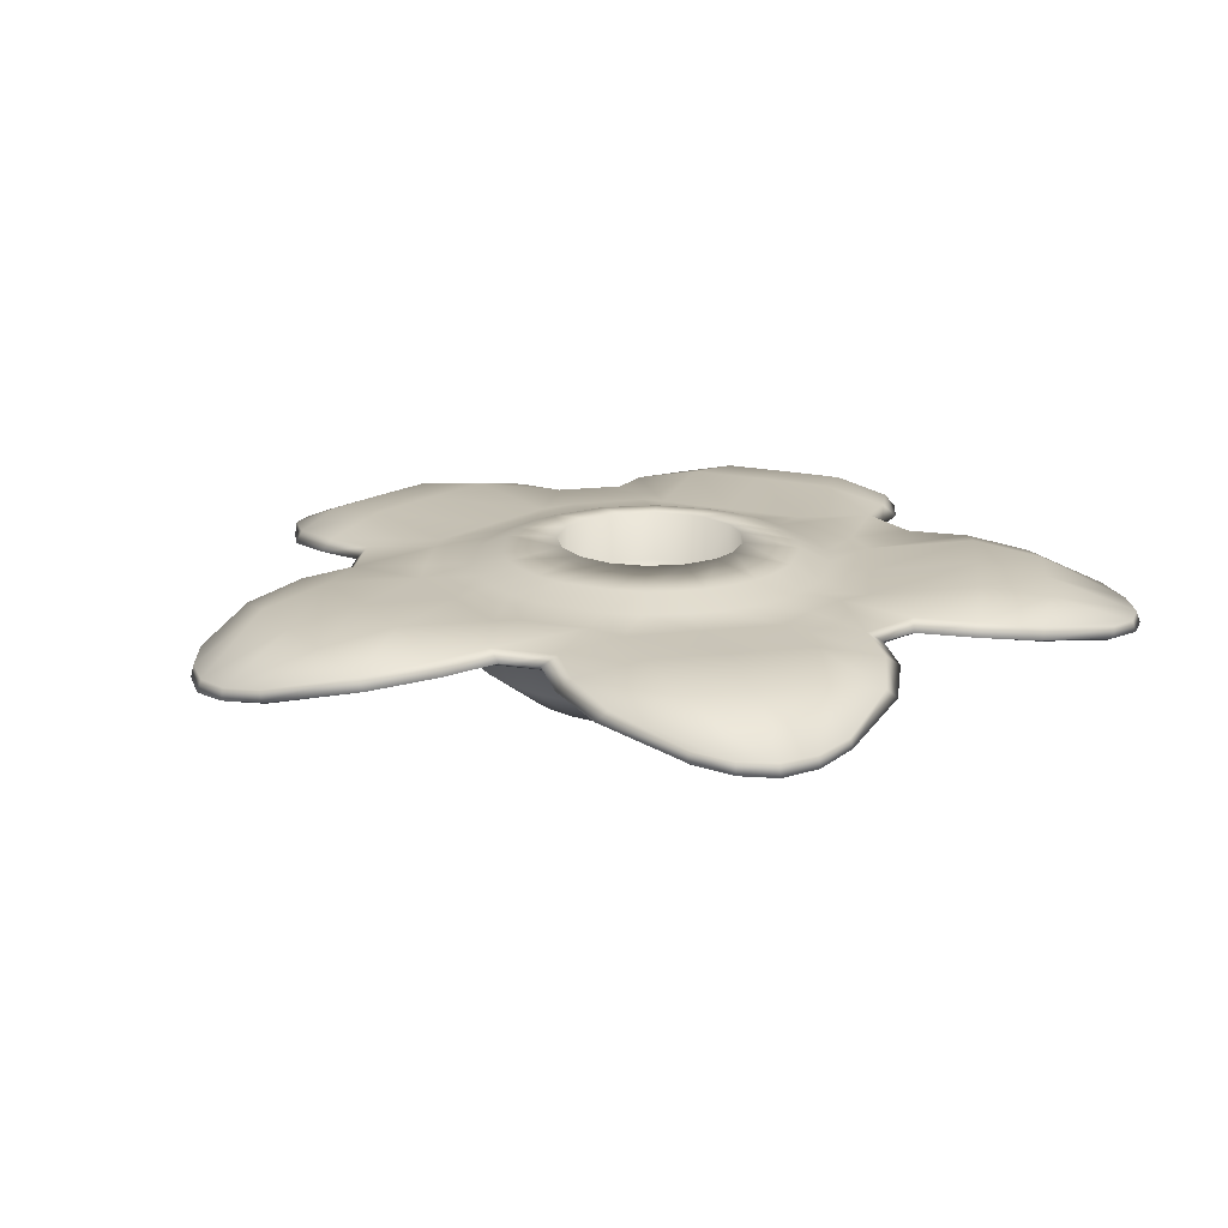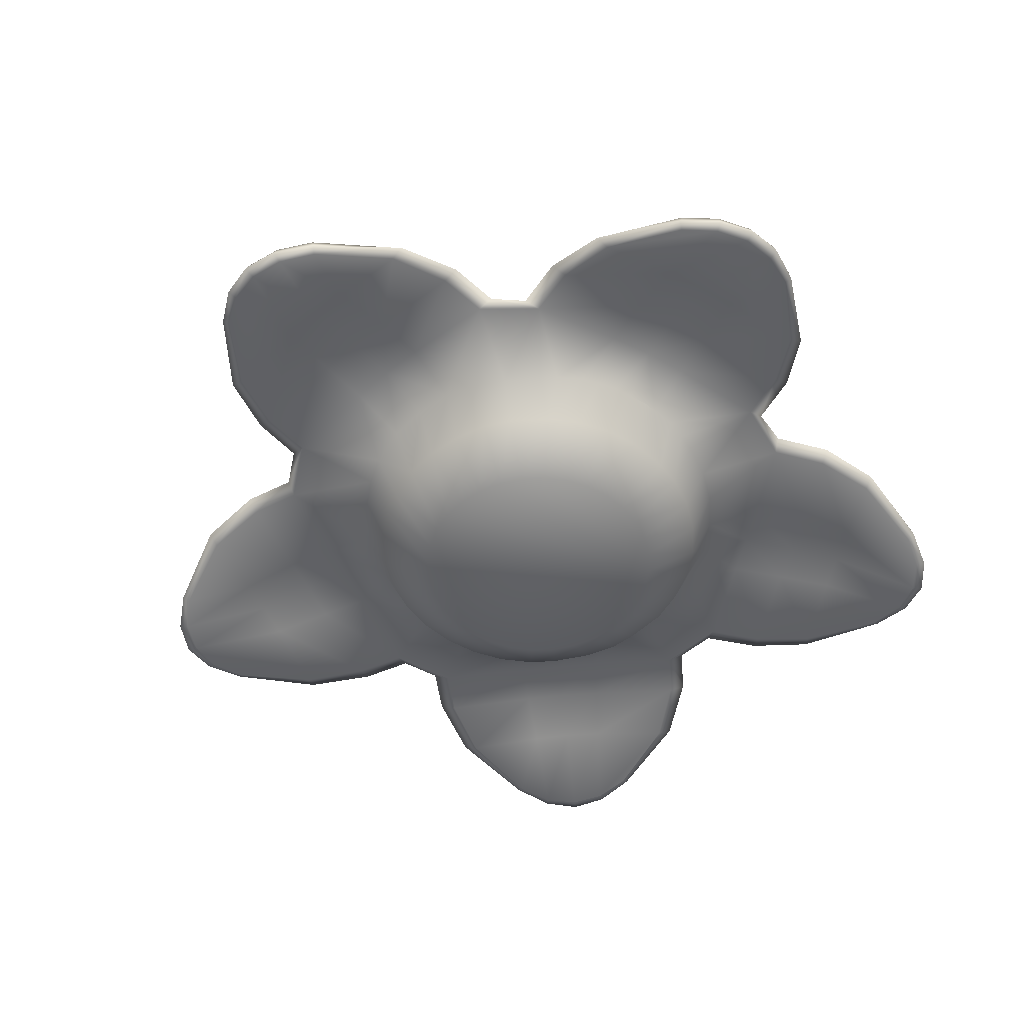
<metadata>
{"format":"obj","ext":"obj","renderer":"f3d","projection":"perspective","resolution":1024,"background":"white","views":[{"elev":18.3,"azim":59.4,"up":"+Y"},{"elev":-52.5,"azim":42.3,"up":"+Y"}]}
</metadata>
<code>
o rafflesia_collider-colonly_Circle.005
v -0 0.7282 -0.7496
v -0.2869 0.7282 -0.6926
v 0.2901 0.3865 -2.354
v -0.4165 0.7282 -0.6233
v 2.151 0.3866 -1.002
v -0.6233 0.7282 -0.4165
v -2.328 0.3865 -0.4523
v -1.617 0.3865 1.736
v -0.7352 0.7282 -0.1462
v -0.7352 0.7282 0.1462
v -0.2878 0.3865 -2.354
v -2.149 0.3865 -1.002
v 1.552 0.3867 1.715
v -0.6233 0.7282 0.4165
v 2.263 0.3867 -0.4725
v -0.4165 0.7282 0.6233
v -1.149 0.3865 2.075
v 1.152 0.3866 2.075
v -0.1462 0.7282 0.7352
v 0.1462 0.7282 0.7352
v 0.4165 0.7282 0.6233
v 0.6233 0.7282 0.4165
v 0.7352 0.7282 0.1462
v 0.7352 0.7282 -0.1462
v 1.974 0.1372 -3.17
v 2.425 0.1372 -2.842
v 0.6499 0.7282 -0.3523
v -3.612 0.1375 0.8884
v -3.44 0.1375 1.418
v 0.4769 0.7282 -0.5628
v -1.949 0.1374 -3.17
v 0.2228 0.7282 -0.7053
v -2.4 0.1375 -2.842
v 3.326 0.1382 1.376
v 3.498 0.1382 0.8466
v -0.2662 0.1372 3.724
v 0.291 0.1372 3.724
v -0.9782 0.2797 -1.343
v -1.182 0.2786 -1.182
v -2.717 0.3611 -0.3053
v -2.017 0.3611 1.848
v -1.639 0.2786 0.3261
v -1.544 0.2786 0.6396
v -1.128 0.36 2.511
v 1.135 0.3601 2.511
v 1.972 0.3589 1.831
v 2.67 0.3589 -0.3192
v 2.412 0.3581 -1.39
v 0.5834 0.3581 -2.719
v -0.5363 0.362 -2.67
v -2.369 0.362 -1.338
v 1.39 0.2786 0.9286
v 1.544 0.2786 0.6396
v 1.639 0.2786 0.3261
v 1.671 0.2786 -0
v 1.182 0.2786 -1.182
v -2.113 0.452 0.3088
v -2.497 0.4351 0.44
v 0.9286 0.2786 -1.39
v -1.889 0.452 0.9965
v -2.276 0.4351 1.118
v -0.3577 0.452 2.106
v -0.3503 0.4345 2.531
v 0.3655 0.452 2.106
v 0.3626 0.4345 2.531
v 1.827 0.4525 0.9747
v 2.23 0.4338 1.101
v 2.05 0.4525 0.2872
v 2.451 0.4338 0.4233
v 1.533 0.452 -1.489
v 1.799 0.4332 -1.86
v 0.9484 0.452 -1.914
v 1.223 0.4332 -2.278
v -0.9428 0.452 -1.917
v -1.175 0.4357 -2.231
v -1.528 0.452 -1.492
v -1.753 0.4358 -1.812
v 0.2764 0.51 -2.346
v 2.148 0.51 -0.9861
v -2.316 0.51 -0.4628
v -1.601 0.51 1.737
v -0.274 0.51 -2.346
v -2.145 0.51 -0.9867
v 1.536 0.51 1.716
v 2.25 0.51 -0.4833
v -1.155 0.51 2.06
v 1.158 0.51 2.06
v 1.999 0.2551 -3.222
v 2.467 0.2551 -2.883
v -3.67 0.2552 0.8963
v -3.491 0.2552 1.446
v -1.974 0.2552 -3.223
v -2.442 0.2552 -2.883
v 3.379 0.2553 1.405
v 3.557 0.2553 0.8548
v -0.2766 0.2551 3.782
v 0.3015 0.2551 3.782
v -2.732 0.4875 -0.3163
v -2.023 0.4875 1.866
v -1.143 0.4866 2.522
v 1.151 0.4866 2.522
v 1.979 0.4854 1.85
v 2.688 0.4854 -0.3302
v 2.433 0.4849 -1.392
v 0.5784 0.4848 -2.739
v -0.53 0.4883 -2.686
v -2.387 0.4883 -1.337
v -1.858 0.5079 -0.04335
v -2.572 0.6008 0.1916
v -1.477 0.5079 1.13
v -2.191 0.6008 1.363
v -0.6145 0.5078 1.746
v -0.6099 0.6006 2.532
v 0.6188 0.5078 1.746
v 0.622 0.6006 2.532
v 1.41 0.5074 1.107
v 2.161 0.6003 1.351
v 1.791 0.5074 -0.06546
v 2.542 0.6003 0.1799
v 1.52 0.5074 -1.039
v 2.019 0.6003 -1.72
v 0.5223 0.5074 -1.764
v 1.022 0.6003 -2.444
v -0.5339 0.5081 -1.786
v -0.9582 0.6009 -2.373
v -1.532 0.5081 -1.061
v -1.955 0.6009 -1.649
v 0.9917 0.2924 -3.008
v -2.551 0.2925 -1.864
v -2.558 0.2924 1.859
v 3.062 0.2927 -0.02531
v 0.9798 0.2924 3.016
v 2.232 0.1259 -3.051
v -3.578 0.1262 1.17
v -2.206 0.1262 -3.05
v 3.463 0.127 1.128
v 0.01284 0.1259 3.779
v -0.5304 0.1729 3.561
v 0.5527 0.1728 3.561
v -1.642 0.173 -3.193
v -2.518 0.173 -2.556
v 2.54 0.1728 -2.556
v 1.664 0.1729 -3.193
v 3.095 0.1736 1.578
v 3.429 0.1737 0.5476
v -3.539 0.1731 0.5875
v -3.205 0.173 1.618
v -3.159 0.2925 0.008423
v -0.9654 0.2924 3.016
v -0.2324 0.6638 -1.168
v -0.2806 0.5589 -1.41
v 2.461 0.2927 1.825
v -0.4559 0.6638 -1.101
v -0.5503 0.5589 -1.329
v 2.566 0.2924 -1.864
v -0.6618 0.6638 -0.9905
v -0.799 0.5589 -1.196
v -0.9774 0.2924 -3.008
v -0.9905 0.6638 -0.6618
v -1.196 0.5589 -0.799
v -1.168 0.6638 -0.2324
v -1.41 0.5589 -0.2806
v -1.168 0.6638 0.2324
v -1.41 0.5589 0.2806
v -2.006 0.4701 0.6546
v -2.391 0.455 0.7809
v -1.101 0.6638 0.4559
v -2.968 0.3695 0.6291
v -1.329 0.5589 0.5503
v -0.9905 0.6638 0.6618
v -1.196 0.5589 0.799
v -0.8424 0.6638 0.8424
v -1.017 0.5589 1.017
v -2.768 0.3694 1.245
v -0.4559 0.6638 1.101
v 0.004362 0.4701 2.111
v -0.589 0.5589 1.307
v 0.006615 0.4543 2.535
v -0.2324 0.6638 1.168
v -0.3152 0.3694 3.025
v -0.2806 0.5589 1.41
v 0 0.6638 1.191
v 0 0.5589 1.438
v 0.2324 0.6638 1.168
v 0.3328 0.3693 3.025
v 0.2806 0.5589 1.41
v 0.4559 0.6638 1.101
v 0.5503 0.5589 1.329
v 1.944 0.4706 0.6326
v 2.345 0.4538 0.7634
v 2.671 0.3697 1.211
v 0.8424 0.6638 0.8424
v 1.017 0.5589 1.017
v 0.9905 0.6638 0.6618
v 1.196 0.5589 0.799
v 2.871 0.3697 0.5944
v 1.101 0.6638 0.4559
v 1.339 0.5589 0.5119
v 1.168 0.6638 0.2324
v 1.244 0.4701 -1.705
v 1.415 0.5589 0.2348
v 1.514 0.4532 -2.072
v 1.191 0.6638 -0
v 2.048 0.3693 -2.252
v 1.438 0.5589 -0
v 1.168 0.6638 -0.2324
v 1.41 0.5589 -0.2806
v 1.101 0.6638 -0.4559
v 1.329 0.5589 -0.5503
v 1.523 0.3694 -2.633
v 0.9905 0.6638 -0.6618
v 1.196 0.5589 -0.799
v -1.238 0.4701 -1.709
v -1.466 0.4555 -2.025
v 0.6618 0.6638 -0.9905
v -1.507 0.3694 -2.635
v 0.799 0.5589 -1.196
v 0.4559 0.6638 -1.101
v 0.5503 0.5589 -1.329
v 0.2324 0.6638 -1.168
v 0.2806 0.5589 -1.41
v -2.031 0.3695 -2.254
v -0 0.3238 -0.7546
v -0.2888 0.3238 -0.6971
v -0.4192 0.3238 -0.6274
v -0.6274 0.3238 -0.4192
v -0.7401 0.3238 -0.1472
v -0.7401 0.3238 0.1472
v -0.6274 0.3238 0.4192
v -0.4192 0.3238 0.6274
v 0.9942 0.4179 -3.048
v -0.1472 0.3238 0.7401
v -2.589 0.4179 -1.879
v 0.1472 0.3238 0.7401
v -2.584 0.4179 1.89
v 0.4192 0.3238 0.6274
v 0.6274 0.3238 0.4192
v 3.103 0.4179 -0.03516
v 0.7401 0.3238 0.1472
v 1.002 0.4179 3.05
v 2.267 0.2432 -3.099
v -3.635 0.2433 1.189
v 0.7401 0.3238 -0.1472
v -2.241 0.2433 -3.099
v 0.6541 0.3238 -0.3546
v 3.521 0.2434 1.147
v 0.01289 0.2432 3.839
v 0.4801 0.3238 -0.5665
v -0.5487 0.2927 3.612
v 0.2242 0.3238 -0.71
v 0.5711 0.2927 3.612
v -1.657 0.2927 -3.245
v -2.563 0.2927 -2.587
v 2.585 0.2927 -2.587
v 1.679 0.2927 -3.245
v 3.139 0.2928 1.611
v 3.485 0.2928 0.5465
v -3.594 0.2927 0.5861
v -3.248 0.2927 1.651
v -3.199 0.4179 -0.001614
v -0.9872 0.4179 3.05
v 2.488 0.4179 1.856
v 2.603 0.4179 -1.879
v -0.9799 0.4179 -3.048
v -1.672 0.5079 0.5452
v -2.387 0.6008 0.7797
v -3.13 0.5079 0.4766
v -2.81 0.5079 1.464
v 0.002948 0.5078 1.751
v 0.006743 0.6006 2.538
v -0.511 0.5078 3.127
v 0.5267 0.5078 3.127
v 1.606 0.5074 0.5225
v 2.357 0.6003 0.7675
v 2.698 0.5074 1.425
v 3.019 0.5074 0.4377
v 1.025 0.5074 -1.406
v 1.525 0.6003 -2.087
v 2.258 0.5075 -2.211
v 1.418 0.5075 -2.821
v -1.035 0.5081 -1.428
v -1.46 0.6009 -2.016
v -1.416 0.508 -2.84
v -2.255 0.508 -2.23
v 0.1754 0.4304 -2.423
v 2.252 0.4305 -0.9145
v -2.358 0.4304 -0.5825
v -1.565 0.4305 1.858
v -0.1737 0.4305 -2.423
v -2.25 0.4304 -0.9146
v 1.5 0.4306 1.838
v 2.293 0.4306 -0.6026
v -1.282 0.4304 2.063
v 1.284 0.4305 2.063
v 2.011 0.1637 -3.244
v 2.484 0.1637 -2.9
v -3.693 0.1639 0.9005
v -3.513 0.1638 1.457
v -1.985 0.1638 -3.244
v -2.459 0.1639 -2.9
v 3.398 0.1643 1.414
v 3.579 0.1644 0.8583
v -0.2798 0.1637 3.806
v 0.3051 0.1637 3.806
v -2.76 0.4045 -0.4337
v -1.977 0.4045 1.977
v -1.263 0.4034 2.512
v 1.27 0.4035 2.512
v 1.932 0.4022 1.961
v 2.715 0.4022 -0.4472
v 2.523 0.4015 -1.313
v 0.4751 0.4015 -2.801
v -0.4277 0.4054 -2.749
v -2.479 0.4054 -1.259
v -2.872 0.3894 0.9388
v 0.009163 0.3893 3.029
v 2.775 0.3896 0.9038
v 1.788 0.3893 -2.446
v -1.771 0.3894 -2.448
v -2.977 0.5079 0.9726
v 0.008305 0.5078 3.134
v 2.865 0.5074 0.9334
v 1.842 0.5075 -2.522
v -1.84 0.508 -2.541
v 0.9074 0.3343 -3.087
v -2.652 0.3344 -1.809
v -2.537 0.3344 1.972
v 3.112 0.3345 -0.1296
v 1.094 0.3343 3.03
v 2.288 0.1473 -3.127
v -3.667 0.1475 1.2
v -2.261 0.1475 -3.126
v 3.551 0.1481 1.157
v 0.01317 0.1474 3.874
v -0.5692 0.2104 3.611
v 0.5916 0.2104 3.611
v -1.64 0.2105 -3.256
v -2.579 0.2105 -2.574
v 2.601 0.2104 -2.574
v 1.662 0.2104 -3.256
v 3.13 0.2109 1.63
v 3.489 0.2109 0.5261
v -3.599 0.2105 0.5661
v -3.24 0.2105 1.67
v -3.209 0.3344 -0.09609
v -1.08 0.3343 3.03
v 2.44 0.3345 1.938
v 2.666 0.3343 -1.809
v -0.8935 0.3344 -3.087
v -0.3262 0.3003 1.627
v 0 0.3198 1.649
v -0.6362 0.2947 -1.536
v 0.6368 0.292 -1.537
v 0.3289 0.3 1.626
v -1.671 0.2794 0
v 1.467 0.2786 0.7841
v -1.58 0.2786 0.52
v 1.592 0.2786 0.4829
v -1.447 0.2808 0.8185
v 1.636 0.3092 0.1867
v -1.388 0.2821 0.9275
v 1.655 0.2457 -0.1707
v 1.639 0.2361 -0.3261
v -1.182 0.2317 1.182
v 1.544 0.2321 -0.6396
v 1.39 0.2662 -0.9286
v -0.8602 0.2281 1.426
v -0.6396 0.2496 1.544
v -0.1495 0.2274 -1.657
v 0.000127 0.2297 -1.651
v -0.3261 0.2399 -1.639
v 0.3261 0.2346 -1.639
v 0.6396 0.248 1.544
v -1.39 0.2601 -0.9286
v 0.8677 0.2295 1.422
v -1.544 0.2298 -0.6396
v 1.129 0.2421 1.223
v -1.639 0.2348 -0.3261
v 1.239 0.2465 1.112
v -1.655 0.2361 -0.167
v -0.07204 -0.1581 -1.468
v -8.3e-05 -0.4729 -1.042
v -0.2034 -0.4729 -1.022
v -0.289 -0.1578 -1.451
v -0.3989 -0.4729 -0.9629
v -0.5645 -0.1579 -1.362
v -0.5791 -0.4729 -0.8666
v -0.8549 -0.158 -1.2
v -0.737 -0.4729 -0.737
v -1.047 -0.1579 -1.046
v -0.8667 -0.4729 -0.579
v -1.231 -0.1579 -0.8222
v -0.963 -0.4729 -0.3988
v -1.368 -0.1579 -0.5663
v -1.022 -0.4729 -0.2033
v -1.452 -0.1579 -0.2887
v -1.042 -0.4729 6e-06
v -1.48 -0.1579 1.9e-05
v -1.022 -0.4729 0.2033
v -1.452 -0.1579 0.2887
v -0.963 -0.4729 0.3988
v -1.368 -0.1579 0.5664
v -0.8667 -0.4729 0.579
v -1.23 -0.1579 0.8215
v -0.737 -0.4729 0.737
v -1.047 -0.1579 1.047
v -0.5791 -0.4729 0.8666
v -0.7746 -0.158 1.256
v -0.3989 -0.4729 0.9629
v -0.5666 -0.158 1.367
v -0.2891 -0.158 1.444
v -0.2034 -0.4729 1.022
v -8.2e-05 -0.4729 1.042
v -0.000291 -0.1581 1.466
v 0.2032 -0.4729 1.022
v 0.2903 -0.158 1.443
v 0.3988 -0.4729 0.9629
v 0.5661 -0.1579 1.367
v 0.7794 -0.1579 1.253
v 0.5789 -0.4729 0.8666
v 0.7369 -0.4729 0.737
v 1.046 -0.1579 1.038
v 0.8665 -0.4729 0.579
v 1.23 -0.1579 0.8222
v 0.9628 -0.4729 0.3988
v 1.367 -0.1579 0.5664
v 1.022 -0.4729 0.2033
v 1.451 -0.1579 0.2887
v 1.042 -0.4729 5e-06
v 1.474 -0.158 -0.05409
v 1.022 -0.4729 -0.2033
v 1.451 -0.1579 -0.2887
v 0.9628 -0.4729 -0.3988
v 1.367 -0.1579 -0.5663
v 0.8665 -0.4729 -0.579
v 1.23 -0.1579 -0.8222
v 0.7369 -0.4729 -0.737
v 1.046 -0.1579 -1.046
v 0.5789 -0.4729 -0.8666
v 0.8219 -0.1579 -1.231
v 0.3988 -0.4729 -0.9629
v 0.5642 -0.1579 -1.363
v 0.2032 -0.4729 -1.022
v 0.2884 -0.1579 -1.451
v -0.8132 0.5395 1.605
v 0.7861 0.5399 1.612
v 1.207 0.541 1.273
v -1.244 0.5337 1.297
v 1.615 0.5418 -0.7027
v 1.712 0.5413 -0.3534
v -0.278 0.5395 -1.782
v 0.2789 0.5401 -1.77
v -1.592 0.5385 -0.8772
v -1.779 0.5338 -0.2913
f 356 52 424 426
f 368 17 367
f 357 42 400 402
f 371 11 369
f 364 406 408 367
f 360 55 15 68
f 22 21 187 192
f 22 192 194
f 10 9 161 163
f 23 22 194 197
f 23 197 199
f 14 10 163 167
f 24 23 199 203
f 14 167 170
f 24 203 206
f 16 14 170 172
f 27 24 206 208
f 27 208 211
f 19 16 172 175
f 2 1 220 150
f 30 27 211 215
f 19 175 179
f 2 150 153
f 20 19 179 182
f 4 2 153 156
f 32 30 215 218
f 20 182 184
f 6 4 156 159
f 1 32 218 220
f 21 20 184 187
f 54 358 428
f 43 357 402
f 55 360 430
f 361 404 406 364
f 365 434 436 366
f 361 359 404
f 362 432 363
f 367 408 410 368
f 366 436 438 56
f 368 410 411 350
f 371 384 386 352
f 59 56 438 440
f 351 350 411 414
f 38 352 386 388
f 353 59 440 442
f 354 351 414 416
f 39 38 388 390
f 353 442 444 372
f 373 354 416 418
f 39 390 392 374
f 375 373 418 419
f 374 392 394 376
f 372 444 381 370
f 375 419 422 377
f 376 394 396 378
f 422 424 52 379
f 380 378 396 398
f 377 422 379
f 42 355 398 400
f 53 356 426
f 355 380 398
f 21 22 237 236
f 250 223 224 225 226 227 228 229 230 232 234 236 237 239 243 245 248
f 9 10 228 227
f 22 23 239 237
f 10 14 229 228
f 23 24 243 239
f 14 16 230 229
f 24 27 245 243
f 16 19 232 230
f 1 2 224 223
f 27 30 248 245
f 19 20 234 232
f 2 4 225 224
f 30 32 250 248
f 4 6 226 225
f 32 1 223 250
f 20 21 236 234
f 6 9 227 226
f 150 220 221 151
f 153 150 151 154
f 156 153 154 157
f 159 156 157 160
f 451 151 221 452
f 161 159 160 162
f 163 161 162 164
f 167 163 164 169
f 170 167 169 171
f 172 170 171 173
f 175 172 173 177
f 179 175 177 181
f 182 179 181 183
f 184 182 183 186
f 187 184 186 188
f 192 187 188 193
f 194 192 193 195
f 197 194 195 198
f 199 197 198 201
f 203 199 201 205
f 206 203 205 207
f 208 206 207 209
f 211 208 209 212
f 215 211 212 217
f 177 445 112 181
f 218 215 217 219
f 220 218 219 221
f 370 381 369
f 353 372 3 72
f 370 3 372
f 361 364 8 60
f 367 8 364
f 12 76 39 374
f 12 374 376
f 55 362 15
f 15 362 363
f 18 64 354 373
f 18 373 375
f 73 49 128 210
f 210 128 143 25
f 77 51 129 222
f 222 129 141 33
f 61 41 130 174
f 174 130 147 29
f 69 47 131 196
f 196 131 145 35
f 65 45 132 185
f 185 132 139 37
f 13 375 377
f 381 384 371 369
f 60 8 41 61
f 64 18 45 65
f 68 15 47 69
f 72 3 49 73
f 76 12 51 77
f 40 58 168 148
f 148 168 28 146
f 7 57 58 40
f 7 376 378
f 57 7 380 355
f 58 166 315 168
f 166 61 174 315
f 315 174 29 134
f 168 315 134 28
f 57 165 166 58
f 165 60 61 166
f 357 165 57 42
f 60 165 357 43
f 44 63 180 149
f 149 180 36 138
f 17 62 63 44
f 62 17 368 350
f 63 178 316 180
f 178 65 185 316
f 316 185 37 137
f 180 316 137 36
f 62 176 178 63
f 176 64 65 178
f 176 62 350 351
f 354 64 176 351
f 46 67 191 152
f 152 191 34 144
f 13 66 67 46
f 66 13 379 52 356
f 67 190 317 191
f 190 69 196 317
f 317 196 35 136
f 191 317 136 34
f 66 189 190 67
f 189 68 69 190
f 189 66 356 53
f 360 68 189 358 54
f 48 71 204 155
f 155 204 26 142
f 5 70 71 48
f 70 5 366 56
f 71 202 318 204
f 202 73 210 318
f 318 210 25 133
f 204 318 133 26
f 70 200 202 71
f 200 72 73 202
f 200 70 56 59
f 72 200 59 353
f 50 75 216 158
f 158 216 31 140
f 11 74 75 50
f 11 370 369
f 74 11 371 352
f 75 214 319 216
f 214 77 222 319
f 319 222 33 135
f 216 319 135 31
f 74 213 214 75
f 213 76 77 214
f 213 74 352 38
f 76 213 38 39
f 379 13 377
f 110 81 448
f 292 286 79 85
f 123 280 231 105
f 280 88 255 231
f 127 284 233 107
f 284 93 253 233
f 111 268 235 99
f 268 91 259 235
f 119 276 238 103
f 276 95 257 238
f 115 272 240 101
f 272 97 251 240
f 110 111 99 81
f 114 115 101 87
f 118 119 103 85
f 122 123 105 78
f 126 127 107 83
f 260 258 90 267
f 98 260 267 109
f 80 98 109 108
f 445 86 112
f 453 83 80 454
f 109 267 320 266
f 267 90 242 320
f 320 242 91 268
f 266 320 268 111
f 108 109 266 265
f 265 266 111 110
f 164 108 265 169
f 169 265 110 171
f 261 249 96 271
f 100 261 271 113
f 86 100 113 112
f 84 116 447
f 113 271 321 270
f 271 96 247 321
f 321 247 97 272
f 270 321 272 115
f 112 113 270 269
f 269 270 115 114
f 181 112 269 183
f 183 269 114 186
f 262 256 94 275
f 102 262 275 117
f 84 102 117 116
f 173 448 445 177
f 116 195 193 447
f 117 275 322 274
f 275 94 246 322
f 322 246 95 276
f 274 322 276 119
f 116 117 274 273
f 273 274 119 118
f 195 116 273 198
f 198 273 118 201
f 263 254 89 279
f 104 263 279 121
f 79 104 121 120
f 451 82 124
f 121 279 323 278
f 279 89 241 323
f 323 241 88 280
f 278 323 280 123
f 120 121 278 277
f 277 278 123 122
f 217 277 122 219
f 264 252 92 283
f 106 264 283 125
f 82 106 125 124
f 108 454 80
f 293 86 81 288
f 125 283 324 282
f 283 92 244 324
f 324 244 93 284
f 282 324 284 127
f 124 125 282 281
f 281 282 127 126
f 154 124 281 157
f 157 281 126 160
f 289 82 78 285
f 186 114 446 188
f 126 83 453
f 86 445 448 81
f 450 118 85
f 5 286 292 15
f 212 120 277 217
f 87 84 447 446
f 13 291 294 18
f 5 48 311 286
f 286 311 104 79
f 143 128 325 340
f 128 49 312 325
f 325 312 105 231
f 340 325 231 255
f 11 50 313 289
f 289 313 106 82
f 141 129 326 338
f 129 51 314 326
f 326 314 107 233
f 338 326 233 253
f 7 40 305 287
f 287 305 98 80
f 147 130 327 344
f 130 41 306 327
f 327 306 99 235
f 344 327 235 259
f 13 46 309 291
f 291 309 102 84
f 145 131 328 342
f 131 47 310 328
f 328 310 103 238
f 342 328 238 257
f 17 44 307 293
f 293 307 100 86
f 139 132 329 336
f 132 45 308 329
f 329 308 101 240
f 336 329 240 251
f 26 133 330 296
f 133 25 295 330
f 330 295 88 241
f 296 330 241 89
f 28 134 331 297
f 134 29 298 331
f 331 298 91 242
f 297 331 242 90
f 31 135 332 299
f 135 33 300 332
f 332 300 93 244
f 299 332 244 92
f 34 136 333 301
f 136 35 302 333
f 333 302 95 246
f 301 333 246 94
f 36 137 334 303
f 137 37 304 334
f 334 304 97 247
f 303 334 247 96
f 138 36 303 335
f 335 303 96 249
f 37 139 336 304
f 304 336 251 97
f 140 31 299 337
f 337 299 92 252
f 33 141 338 300
f 300 338 253 93
f 142 26 296 339
f 339 296 89 254
f 25 143 340 295
f 295 340 255 88
f 144 34 301 341
f 341 301 94 256
f 35 145 342 302
f 302 342 257 95
f 146 28 297 343
f 343 297 90 258
f 29 147 344 298
f 298 344 259 91
f 40 148 345 305
f 148 146 343 345
f 345 343 258 260
f 305 345 260 98
f 41 8 288 306
f 306 288 81 99
f 44 149 346 307
f 149 138 335 346
f 346 335 249 261
f 307 346 261 100
f 45 18 294 308
f 308 294 87 101
f 46 152 347 309
f 152 144 341 347
f 347 341 256 262
f 309 347 262 102
f 47 15 292 310
f 310 292 85 103
f 48 155 348 311
f 155 142 339 348
f 348 339 254 263
f 311 348 263 104
f 49 3 285 312
f 312 285 78 105
f 50 158 349 313
f 158 140 337 349
f 349 337 252 264
f 313 349 264 106
f 51 12 290 314
f 314 290 83 107
f 83 290 287 80
f 3 370 11
f 358 53 426 428
f 358 189 53
f 360 54 428 430
f 365 363 432 434
f 55 430 432 362
f 365 15 363
f 366 5 365
f 380 7 378
f 42 57 355
f 359 43 402 404
f 359 60 43
f 359 361 60
f 437 435 433 431 429 427 425 423 421 420 417 415 413 412 409 407 405 403 401 399 397 395 393 391 389 387 385 383 382 443 441 439
f 406 404 403 405
f 440 438 437 439
f 398 396 395 397
f 422 419 420 421
f 430 428 427 429
f 442 440 439 441
f 390 388 387 389
f 414 411 412 413
f 416 414 413 415
f 392 390 389 391
f 400 398 397 399
f 408 406 405 407
f 444 442 441 443
f 432 430 429 431
f 384 381 382 383
f 424 422 421 423
f 443 382 381 444
f 386 384 383 385
f 410 408 407 409
f 402 400 399 401
f 426 424 423 425
f 434 432 431 433
f 394 392 391 393
f 418 416 415 417
f 411 410 409 412
f 396 394 393 395
f 419 418 417 420
f 436 434 433 435
f 388 386 385 387
f 404 402 401 403
f 428 426 425 427
f 438 436 435 437
f 7 287 290 12
f 11 289 285 3
f 207 450 449 209
f 85 79 449 450
f 365 5 15
f 376 7 12
f 17 293 288 8
f 17 8 367
f 375 13 18
f 171 110 448 173
f 294 291 84 87
f 449 79 120
f 122 78 452
f 114 87 446
f 209 449 120 212
f 205 201 118 450 207
f 82 451 452 78
f 151 451 124 154
f 219 122 452 221
f 160 453 454 162
f 9 6 159 161
f 160 126 453
f 164 162 454 108
f 446 447 193 188

</code>
